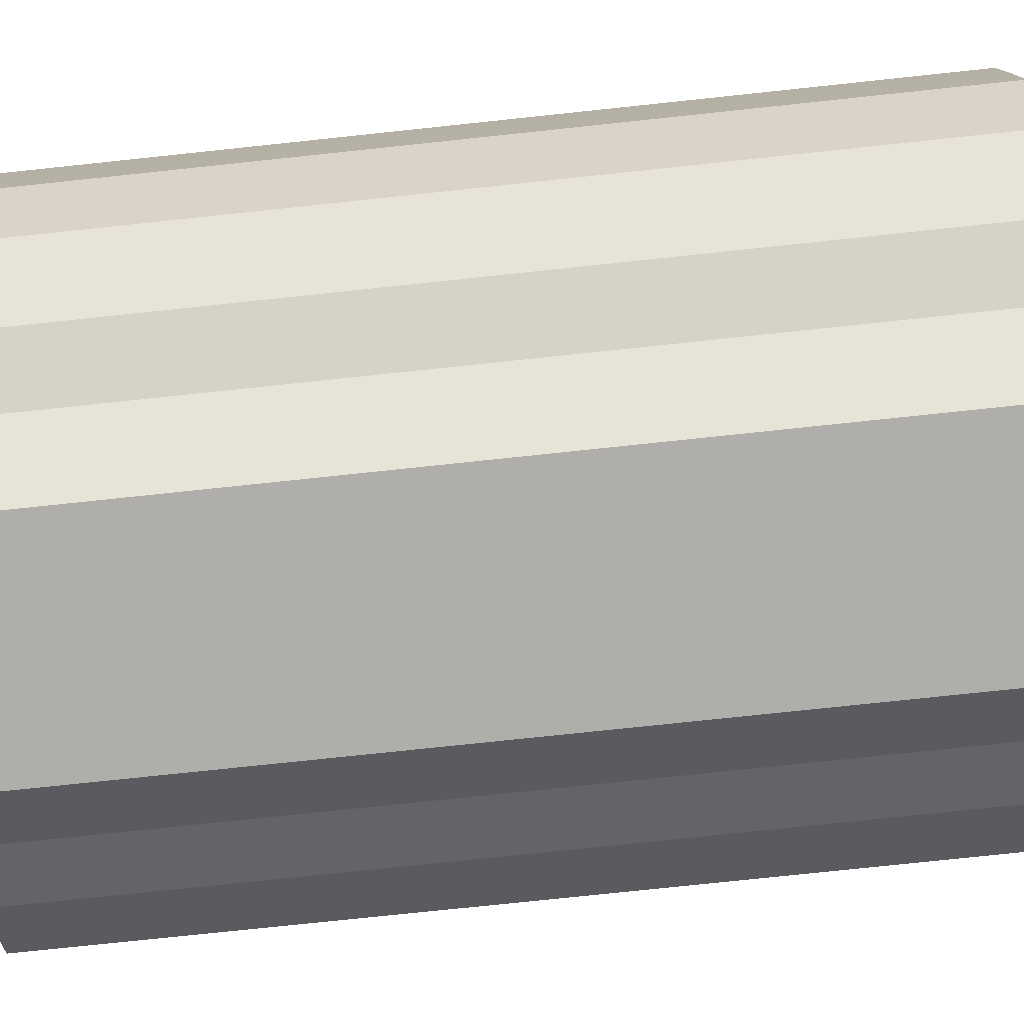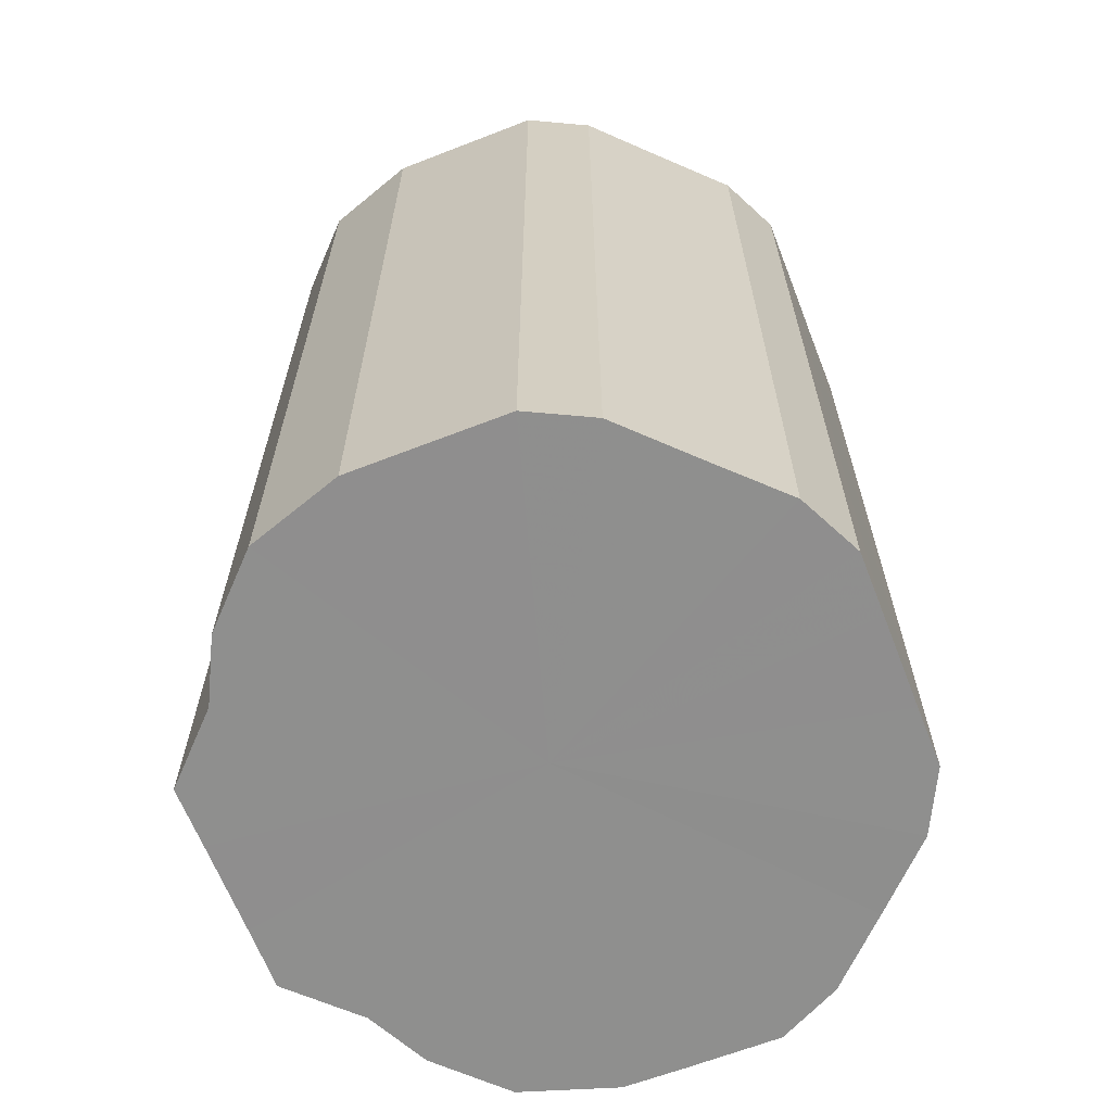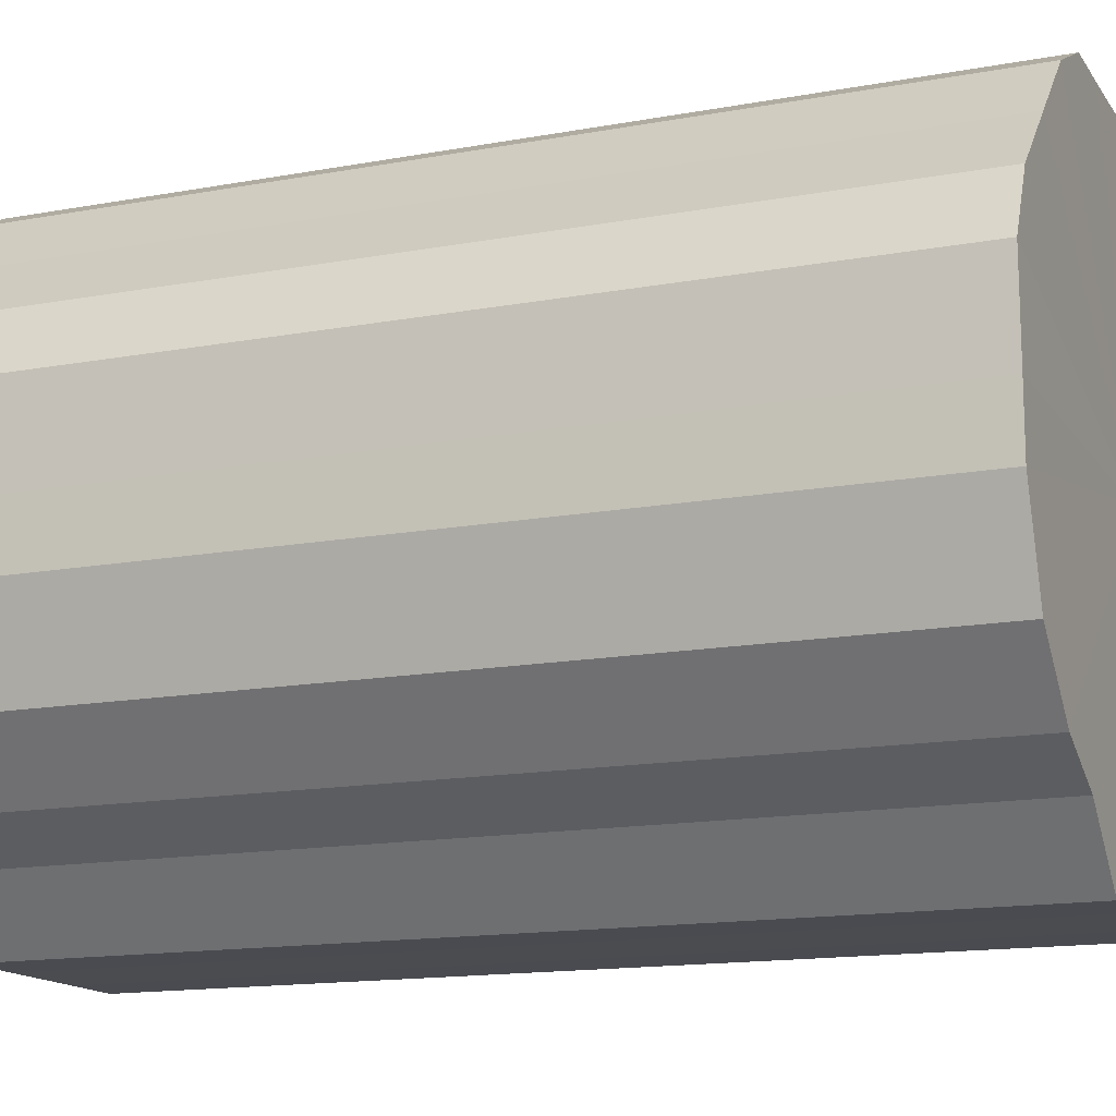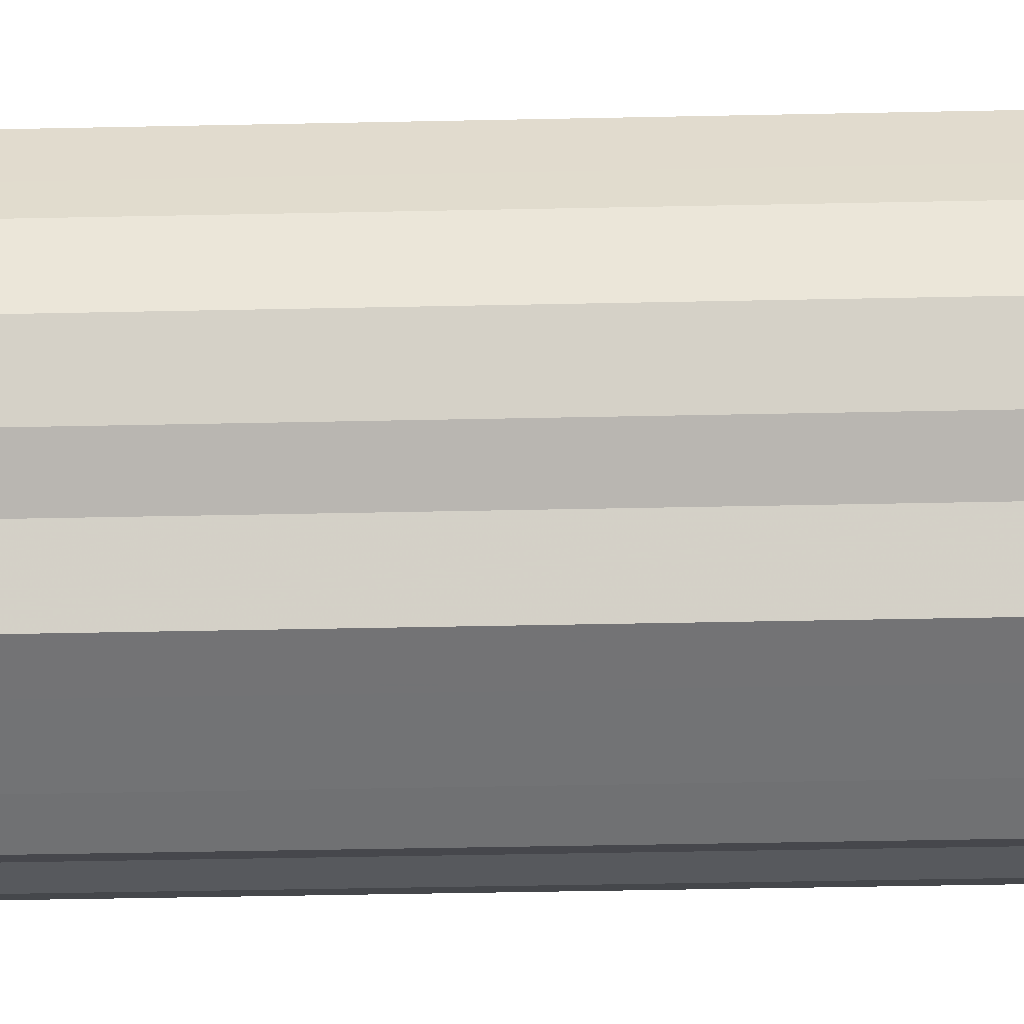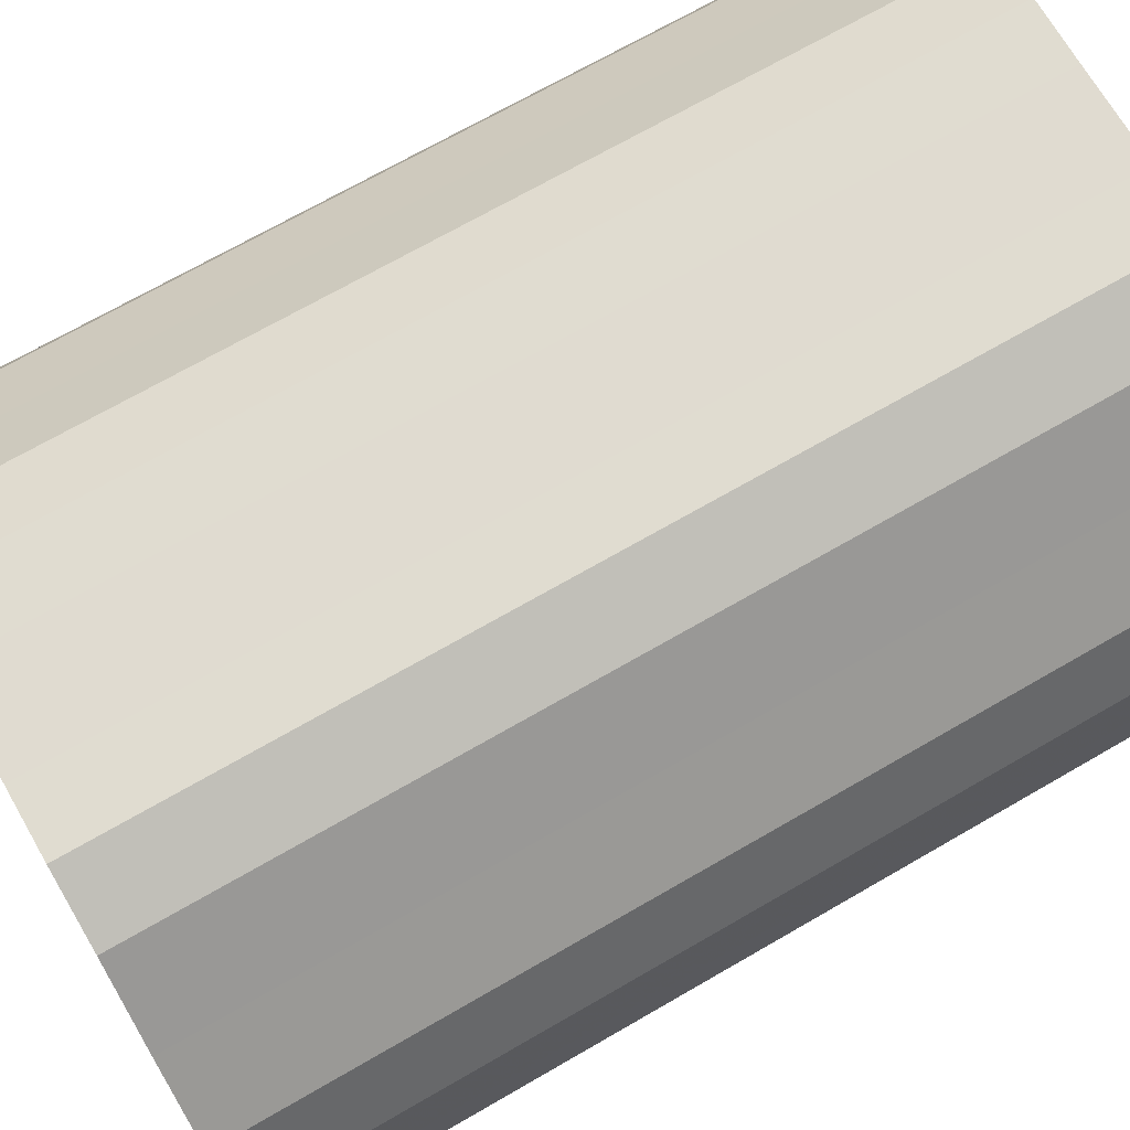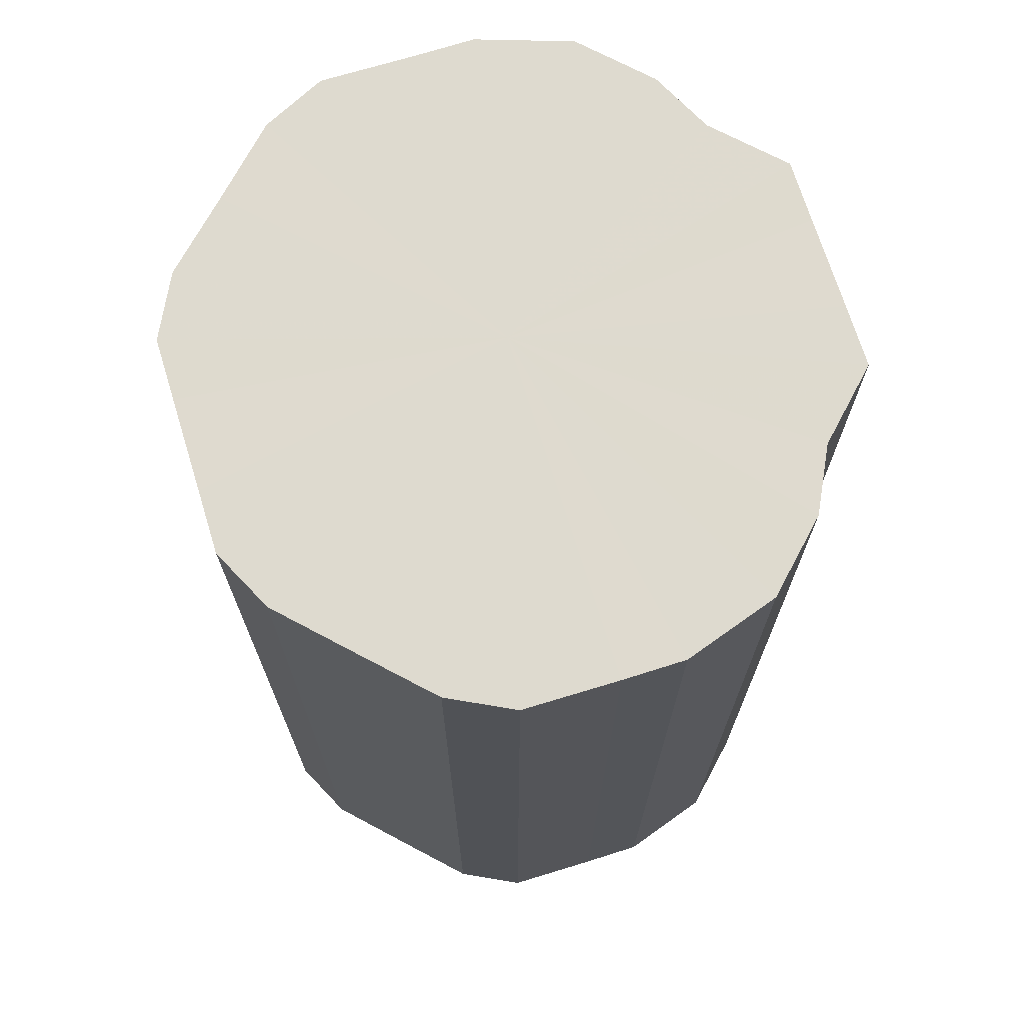
<metadata>
{"format":"obj","ext":"obj","renderer":"f3d","projection":"perspective","resolution":1024,"background":"white","views":[{"elev":-77.7,"azim":96.0,"up":"+Y"},{"elev":-65.1,"azim":111.3,"up":"+Z"},{"elev":-14.6,"azim":-68.0,"up":"+Y"},{"elev":-55.7,"azim":-88.8,"up":"+Y"},{"elev":69.8,"azim":-120.1,"up":"+Y"},{"elev":71.0,"azim":-107.1,"up":"+Z"}]}
</metadata>
<code>
o 6203
v 2171 1864 13.84
v 2171 1864 13.84
v 2171 1864 14.14
v 2171 1864 13.84
v 2171 1864 14.14
v 2171 1864 13.84
v 2171 1864 14.14
v 2171 1864 13.84
v 2171 1864 14.14
v 2171 1864 13.84
v 2171 1864 14.14
v 2171 1864 13.84
v 2171 1864 14.14
v 2171 1864 13.84
v 2171 1864 14.14
v 2171 1864 13.84
v 2171 1864 14.14
v 2171 1864 13.84
v 2171 1864 14.14
v 2171 1864 13.84
v 2171 1864 14.14
v 2171 1864 13.84
v 2171 1864 14.14
v 2172 1864 13.84
v 2171 1864 14.14
v 2171 1864 13.84
v 2171 1864 14.14
v 2172 1864 13.84
v 2172 1864 14.14
v 2172 1864 13.84
v 2172 1864 14.14
v 2172 1864 13.84
v 2172 1864 14.14
v 2172 1864 13.84
v 2172 1864 14.14
v 2172 1864 13.84
v 2172 1864 14.14
v 2172 1864 13.84
v 2172 1864 14.14
v 2172 1864 13.84
v 2172 1864 14.14
v 2172 1864 13.84
v 2172 1864 14.14
v 2172 1864 13.84
v 2172 1864 14.14
v 2172 1864 13.84
v 2172 1864 14.14
v 2172 1864 13.84
v 2172 1864 14.14
v 2172 1864 13.84
v 2172 1864 14.14
v 2172 1864 14.14
v 2171 1864 14.14
v 2171 1864 13.84
v 2171 1864 14.14
v 2171 1864 13.84
v 2171 1864 14.14
v 2171 1864 14.14
v 2171 1864 13.84
v 2171 1864 14.14
v 2171 1864 13.84
v 2171 1864 13.84
v 2171 1864 14.14
v 2171 1864 14.14
v 2171 1864 13.84
v 2171 1864 14.14
v 2171 1864 13.84
v 2171 1864 13.84
v 2171 1864 14.14
v 2171 1864 14.14
v 2171 1864 13.84
v 2171 1864 14.14
v 2171 1864 13.84
v 2171 1864 13.84
v 2171 1864 14.14
v 2172 1864 14.14
v 2171 1864 13.84
v 2172 1864 14.14
v 2172 1864 13.84
v 2171 1864 13.84
v 2171 1864 14.14
v 2172 1864 14.14
v 2172 1864 13.84
v 2172 1864 14.14
v 2172 1864 13.84
v 2172 1864 13.84
v 2172 1864 14.14
v 2172 1864 14.14
v 2172 1864 13.84
v 2172 1864 14.14
v 2172 1864 13.84
v 2172 1864 13.84
v 2172 1864 14.14
v 2172 1864 14.14
v 2172 1864 13.84
v 2172 1864 14.14
v 2172 1864 13.84
v 2172 1864 13.84
v 2172 1864 14.14
v 2172 1864 14.14
v 2172 1864 13.84
v 2172 1864 14.14
v 2172 1864 13.84
v 2172 1864 13.84
v 2172 1864 13.84
v 2171 1864 13.84
v 2171 1864 13.84
v 2171 1864 13.84
v 2171 1864 13.84
v 2171 1864 13.84
v 2171 1864 13.84
v 2171 1864 13.84
v 2171 1864 13.84
v 2171 1864 13.84
v 2171 1864 13.84
v 2171 1864 13.84
v 2171 1864 13.84
v 2172 1864 13.84
v 2171 1864 13.84
v 2172 1864 13.84
v 2172 1864 13.84
v 2172 1864 13.84
v 2172 1864 13.84
v 2172 1864 13.84
v 2172 1864 13.84
v 2172 1864 13.84
v 2172 1864 13.84
v 2172 1864 13.84
v 2172 1864 13.84
v 2172 1864 13.84
v 2172 1864 13.84
v 2172 1864 14.14
v 2171 1864 14.14
v 2171 1864 14.14
v 2171 1864 14.14
v 2171 1864 14.14
v 2171 1864 14.14
v 2171 1864 14.14
v 2171 1864 14.14
v 2171 1864 14.14
v 2171 1864 14.14
v 2171 1864 14.14
v 2171 1864 14.14
v 2171 1864 14.14
v 2171 1864 14.14
v 2172 1864 14.14
v 2172 1864 14.14
v 2172 1864 14.14
v 2172 1864 14.14
v 2172 1864 14.14
v 2172 1864 14.14
v 2172 1864 14.14
v 2172 1864 14.14
v 2172 1864 14.14
v 2172 1864 14.14
v 2172 1864 14.14
v 2172 1864 14.14
v 2172 1864 14.14
f 1 2 3
f 2 4 5
f 6 1 7
f 4 8 9
f 10 6 11
f 8 12 13
f 14 10 15
f 12 16 17
f 18 14 19
f 16 20 21
f 22 18 23
f 20 24 25
f 26 22 27
f 24 28 29
f 30 26 31
f 28 32 33
f 34 30 35
f 32 36 37
f 38 34 39
f 36 40 41
f 42 38 43
f 40 44 45
f 46 42 47
f 44 48 49
f 50 46 51
f 48 50 52
f 53 54 55
f 55 56 57
f 58 59 53
f 60 61 58
f 57 62 63
f 64 65 60
f 66 67 64
f 63 68 69
f 70 71 66
f 72 73 70
f 69 74 75
f 76 77 72
f 78 79 76
f 75 80 81
f 82 83 78
f 84 85 82
f 81 86 87
f 88 89 84
f 90 91 88
f 87 92 93
f 94 95 90
f 96 97 94
f 93 98 99
f 100 101 96
f 102 103 100
f 99 104 102
f 105 106 107
f 105 108 106
f 105 107 109
f 105 110 108
f 105 109 111
f 105 112 110
f 105 111 113
f 105 114 112
f 105 113 115
f 105 116 114
f 105 115 117
f 105 118 116
f 105 117 119
f 105 120 118
f 105 119 121
f 105 122 120
f 105 121 123
f 105 124 122
f 105 123 125
f 105 126 124
f 105 125 127
f 105 128 126
f 105 127 129
f 105 130 128
f 105 129 131
f 105 131 130
f 132 133 134
f 132 135 133
f 132 134 136
f 132 137 135
f 132 136 138
f 132 139 137
f 132 138 140
f 132 141 139
f 132 140 142
f 132 143 141
f 132 142 144
f 132 145 143
f 132 144 146
f 132 147 145
f 132 146 148
f 132 149 147
f 132 148 150
f 132 151 149
f 132 150 152
f 132 153 151
f 132 152 154
f 132 155 153
f 132 154 156
f 132 157 155
f 132 156 158
f 132 158 157

</code>
